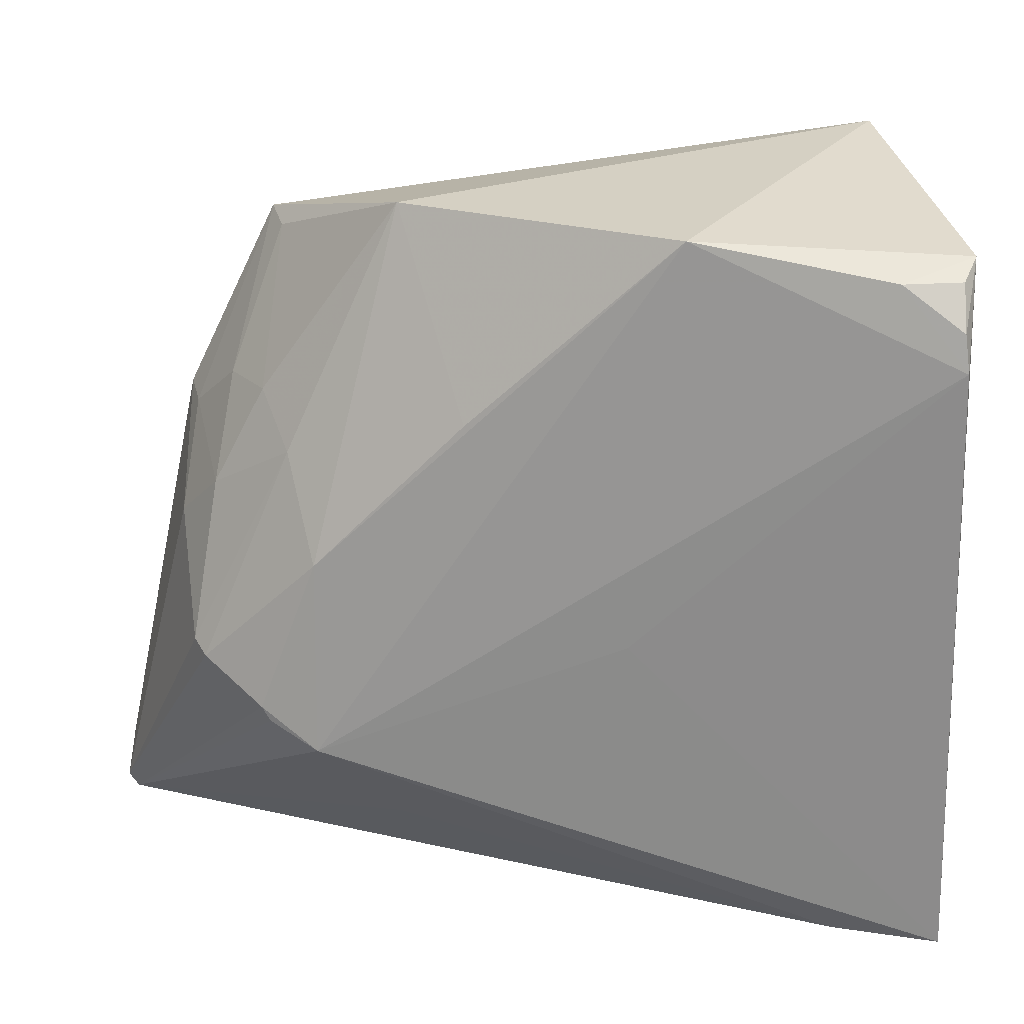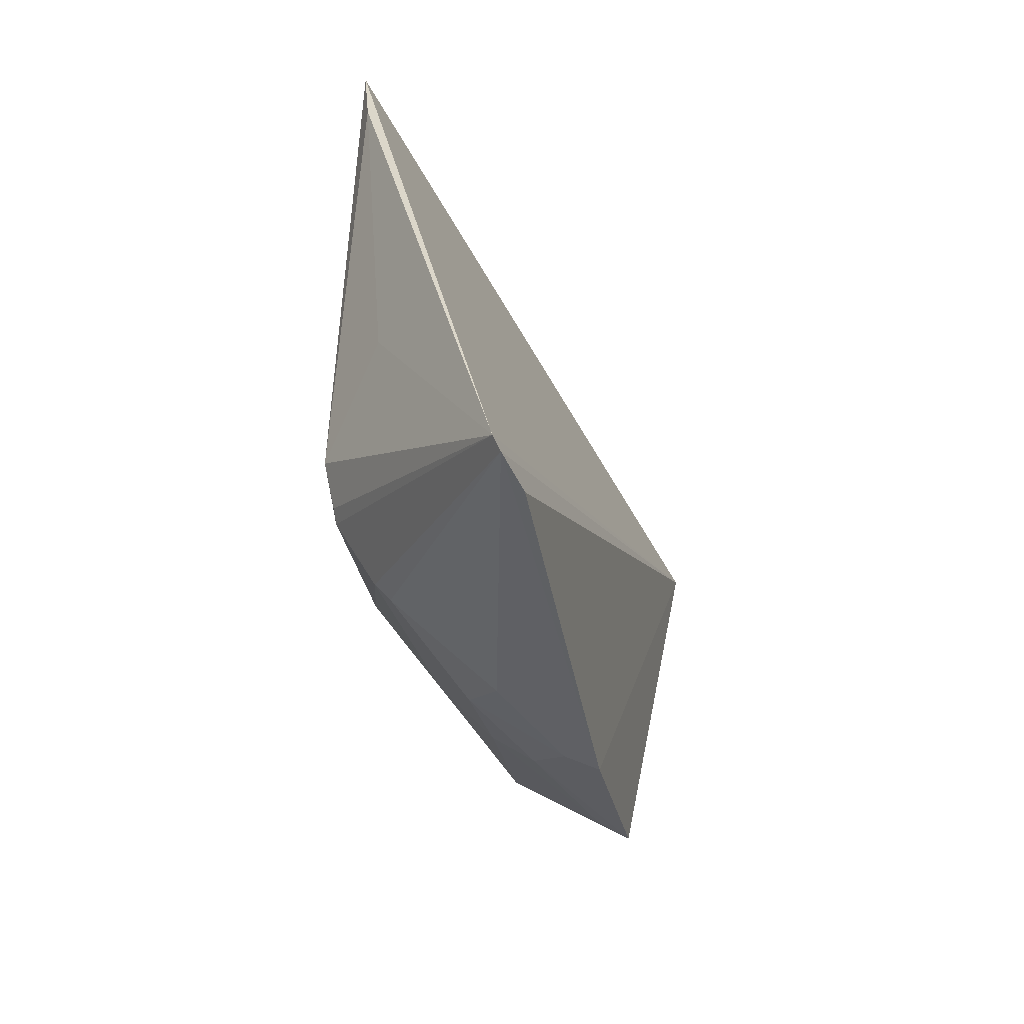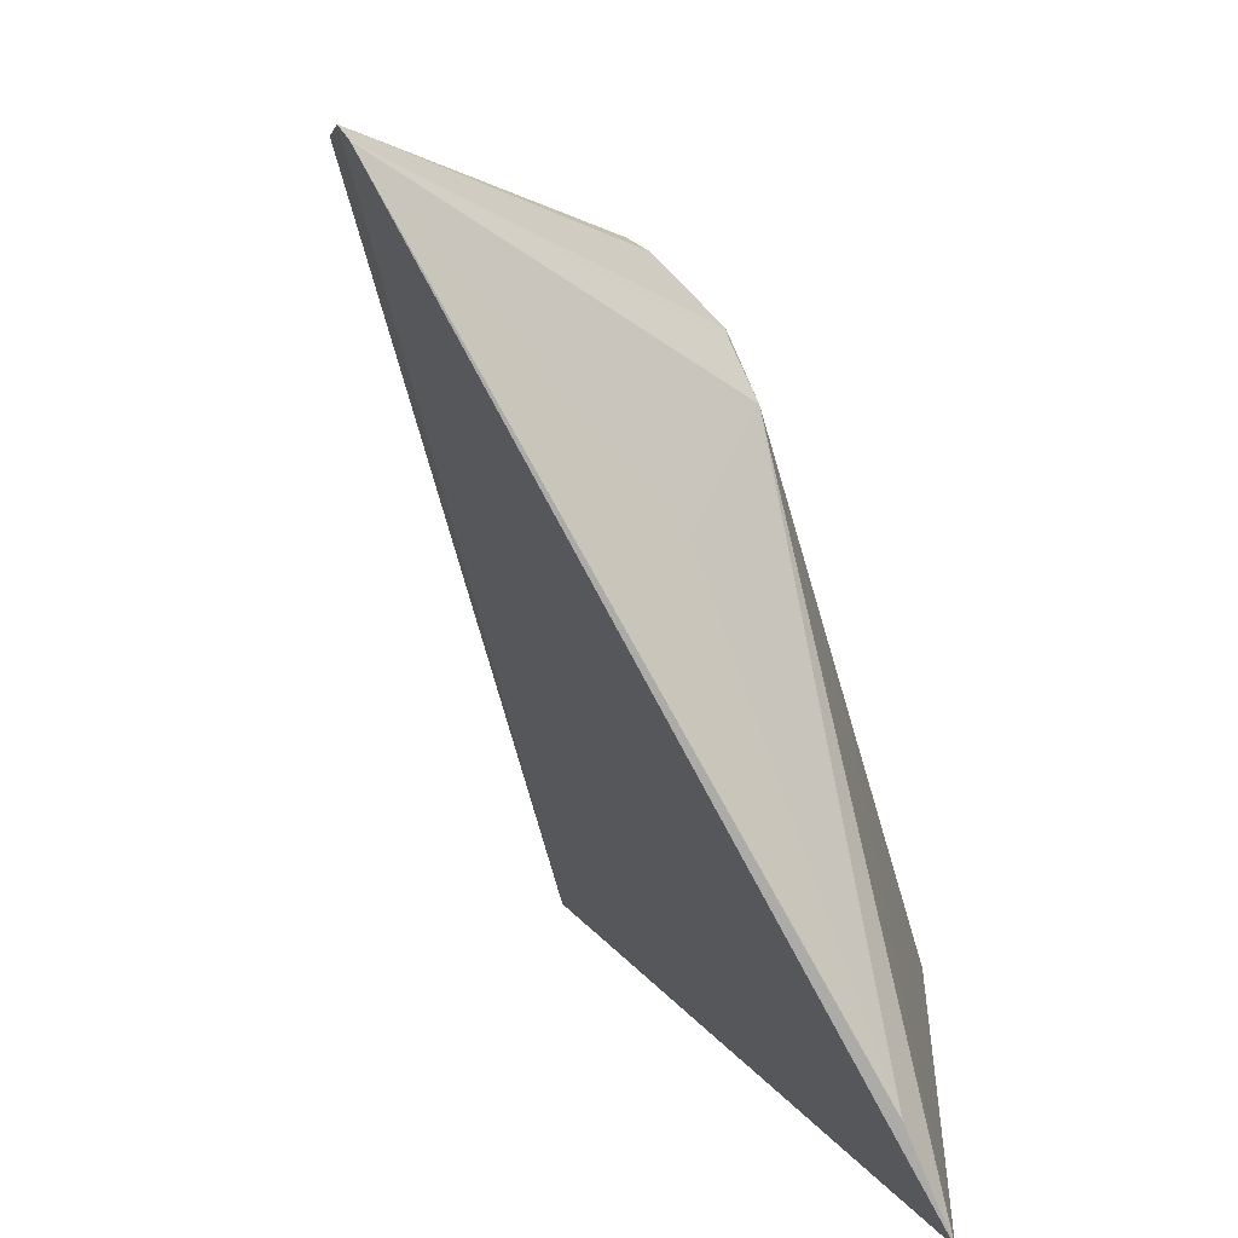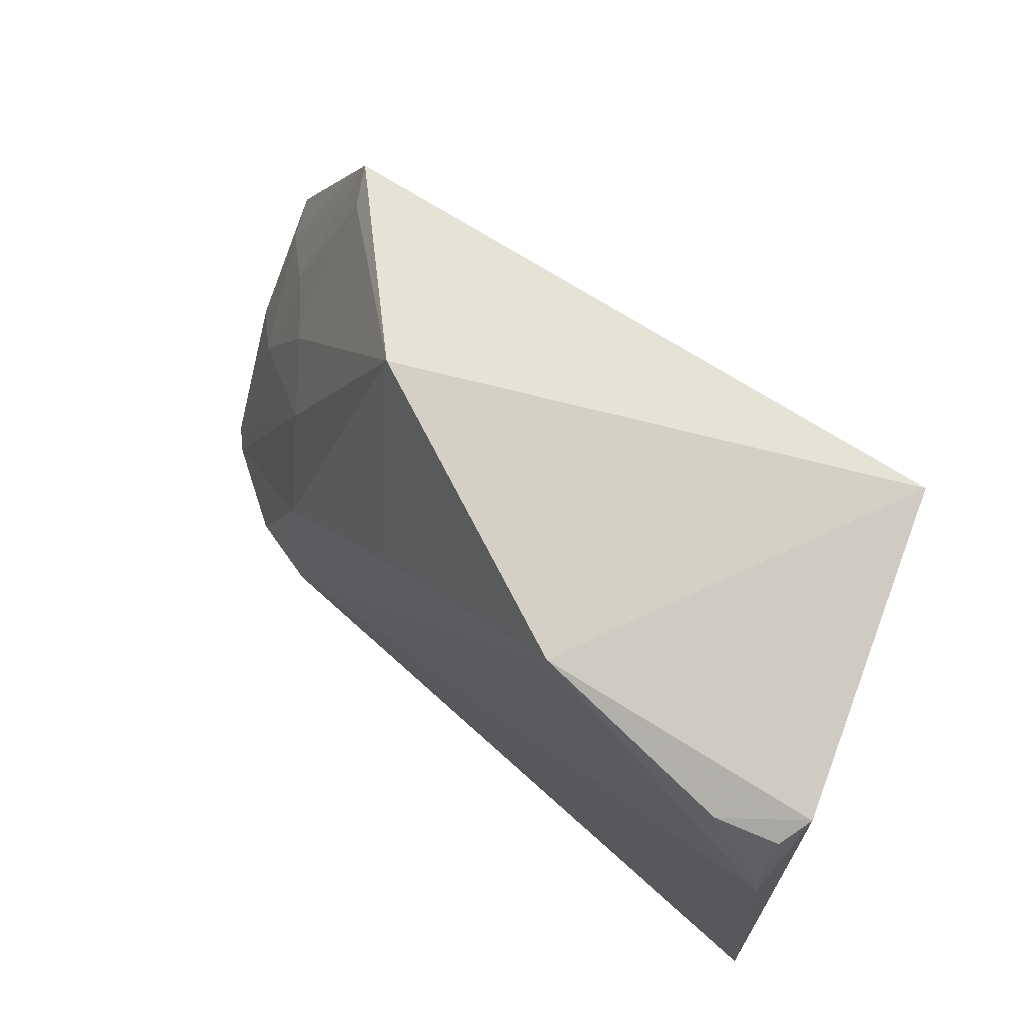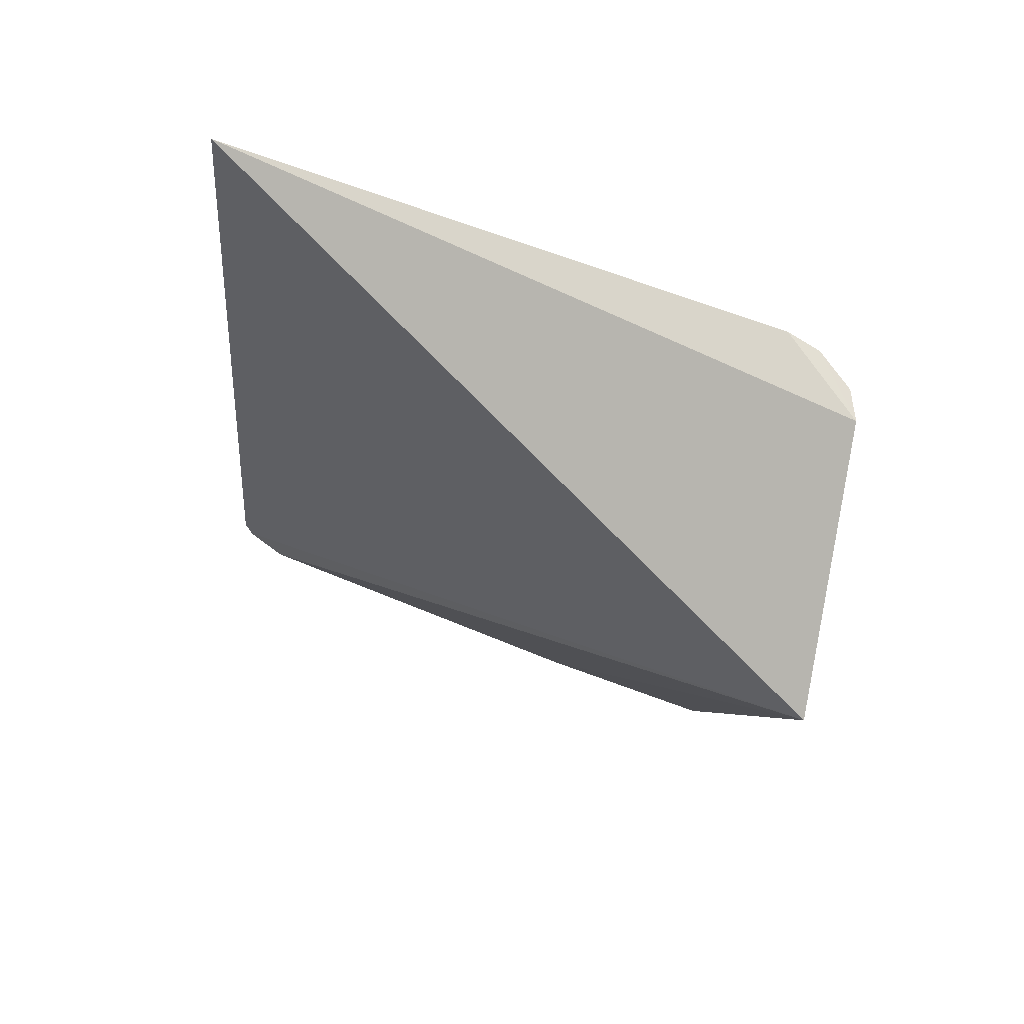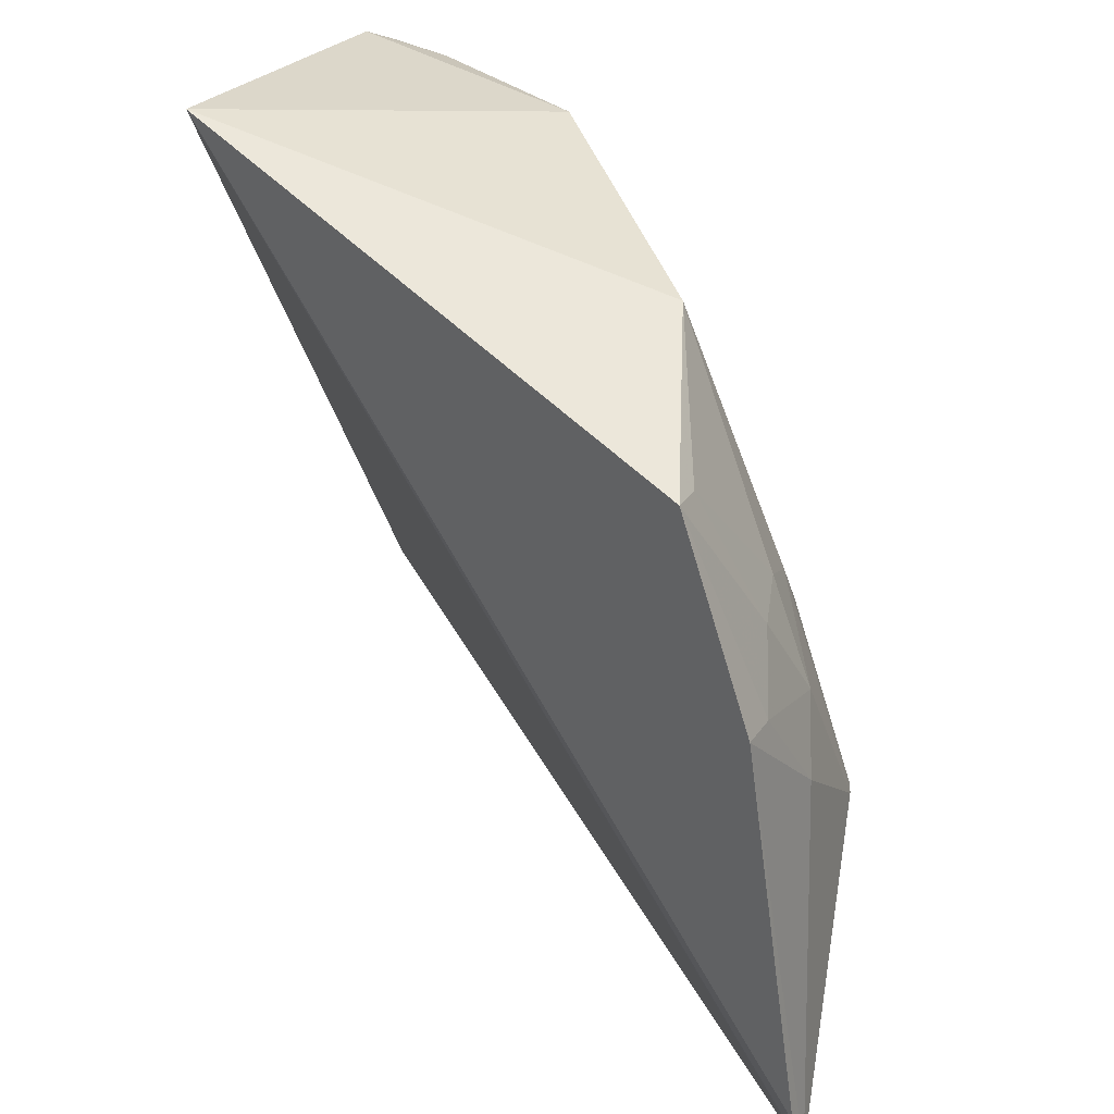
<metadata>
{"format":"obj","ext":"obj","renderer":"f3d","projection":"perspective","resolution":1024,"background":"white","views":[{"elev":20.4,"azim":101.8,"up":"+Z"},{"elev":-55.6,"azim":-169.4,"up":"+Y"},{"elev":-79.1,"azim":17.4,"up":"+Z"},{"elev":71.0,"azim":133.7,"up":"+Z"},{"elev":74.6,"azim":-66.4,"up":"+Y"},{"elev":41.6,"azim":-36.9,"up":"+Z"}]}
</metadata>
<code>
v 0.04641 0.06466 0.1387
v 0.05026 0.04699 0.1397
v 0.05043 0.06475 0.1322
v 0.04746 0.06534 0.09061
v 0.03428 0.002415 0.09443
v 0.05061 0.02226 0.1024
v 0.04998 0.06033 0.1376
v 0.02799 0.05661 0.1434
v 0.05019 0.04379 0.1119
v 0.03555 0.002919 0.09022
v 0.03579 0.01633 0.1359
v 0.05015 0.06441 0.1347
v 0.04644 0.01219 0.1082
v 0.04681 0.05797 0.09052
v 0.03515 0.002015 0.09094
v 0.03365 0.01506 0.1368
v 0.04854 0.0641 0.1376
v 0.0501 0.01817 0.1051
v 0.04319 0.02667 0.1396
v 0.04526 0.02671 0.09552
v 0.0402 0.009554 0.1156
v 0.03404 0.008523 0.1234
v 0.0501 0.01877 0.1041
v 0.04979 0.02214 0.1158
v 0.04749 0.01328 0.1074
v 0.04292 0.01303 0.1189
v 0.0499 0.03268 0.1265
v 0.04251 0.01664 0.1258
v 0.04595 0.01934 0.1225
v 0.0365 0.009743 0.1228
v 0.03932 0.01343 0.126
f 1 3 4
f 6 3 2
f 7 1 2
f 7 2 3
f 8 2 1
f 8 1 4
f 9 6 4
f 9 4 3
f 9 3 6
f 10 8 4
f 12 7 3
f 12 3 1
f 14 10 4
f 14 4 6
f 15 5 8
f 15 8 10
f 17 12 1
f 17 1 7
f 17 7 12
f 18 15 10
f 19 16 11
f 19 2 8
f 19 8 16
f 20 14 6
f 20 6 10
f 20 10 14
f 21 15 13
f 22 16 8
f 22 8 5
f 22 5 15
f 22 15 21
f 23 18 10
f 23 10 6
f 23 6 18
f 24 18 6
f 24 6 2
f 25 13 15
f 25 15 18
f 25 18 24
f 26 21 13
f 27 24 2
f 27 2 19
f 27 19 24
f 28 19 11
f 29 26 13
f 29 13 25
f 29 28 26
f 29 25 24
f 29 24 19
f 29 19 28
f 30 22 21
f 30 21 26
f 30 16 22
f 31 28 11
f 31 26 28
f 31 30 26
f 31 11 16
f 31 16 30

</code>
